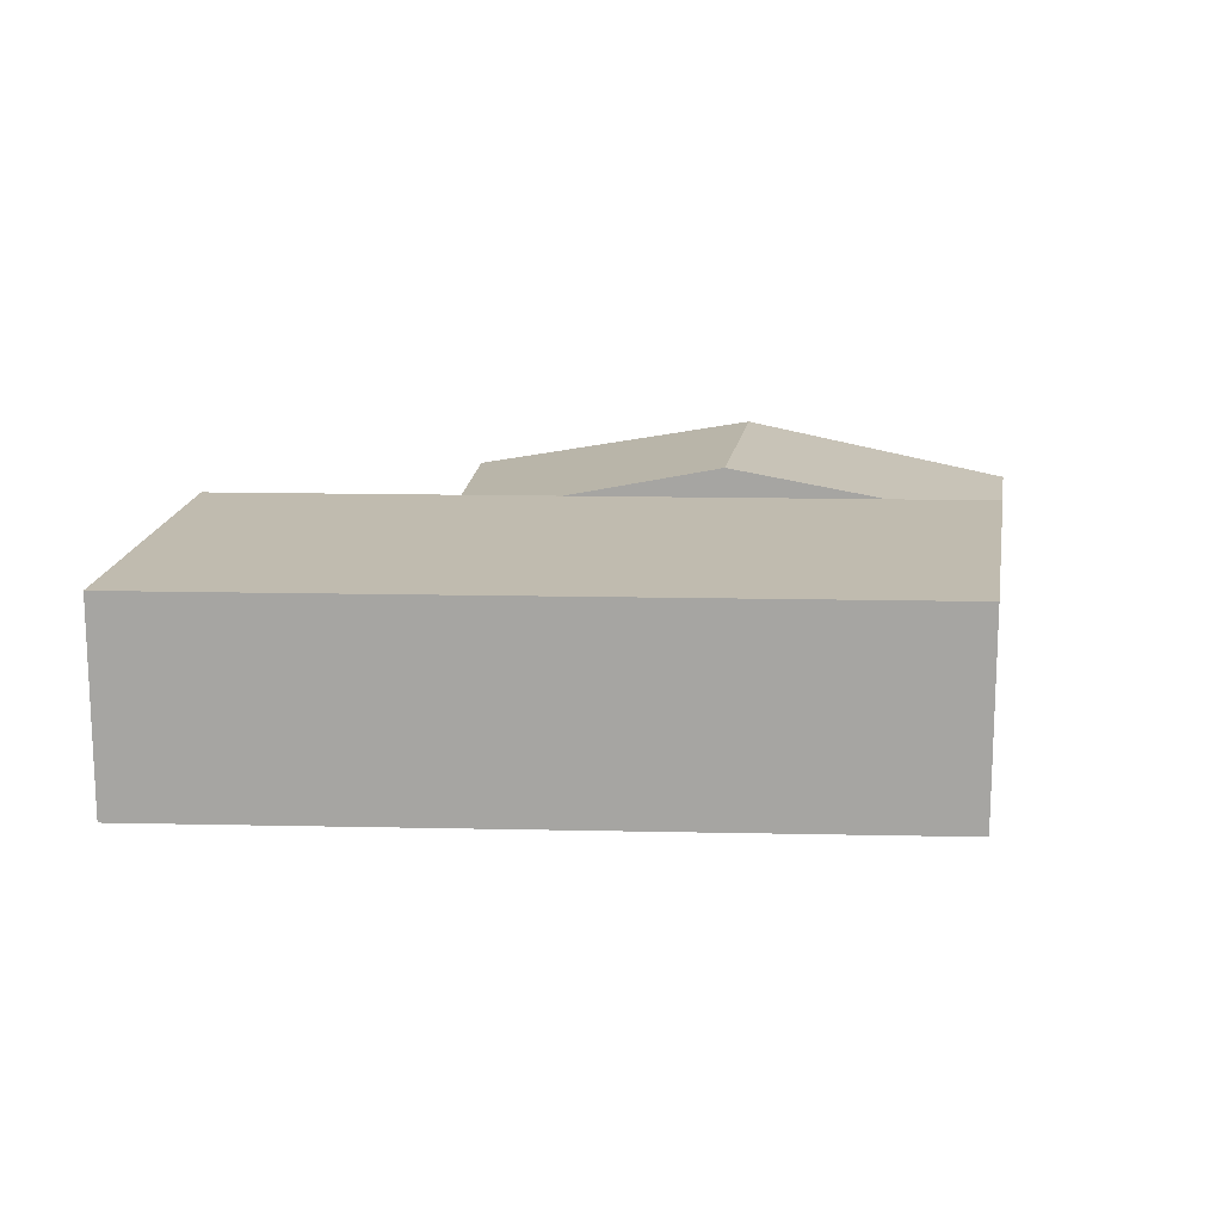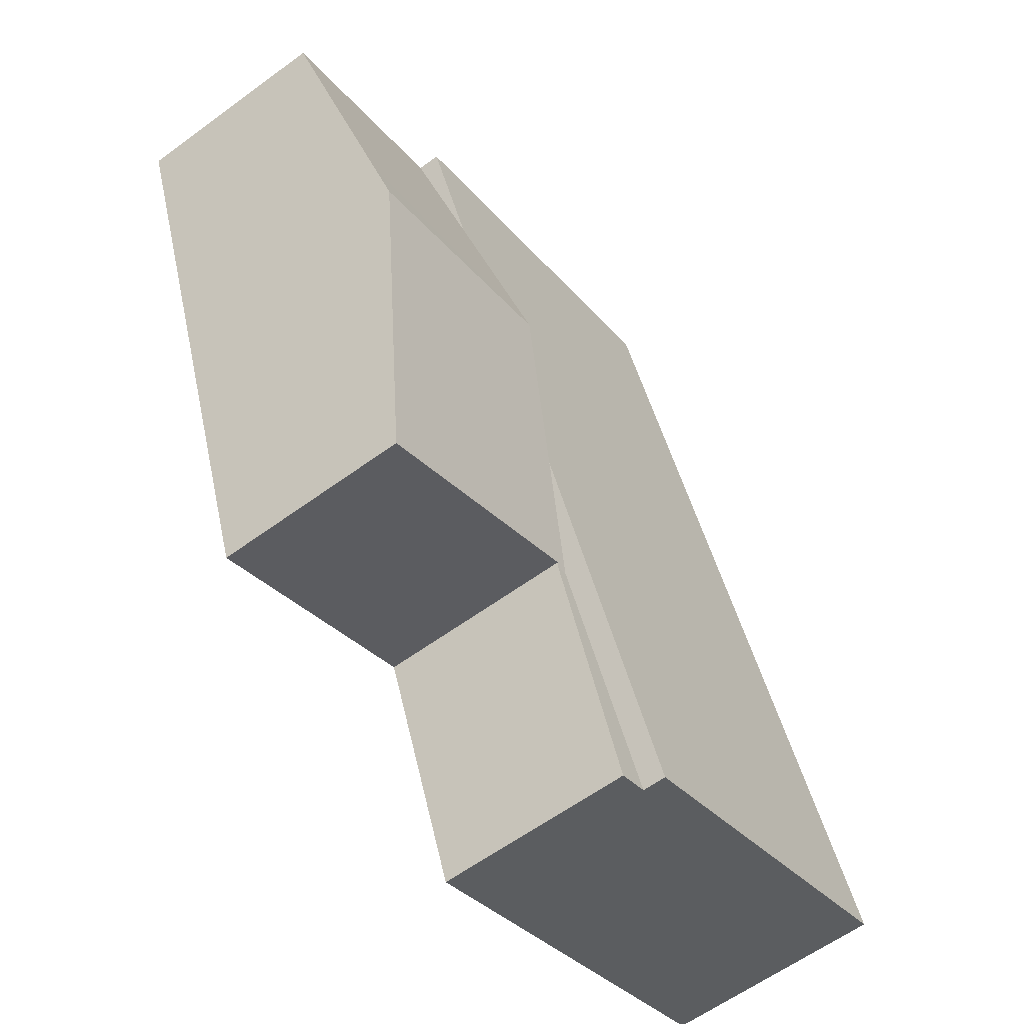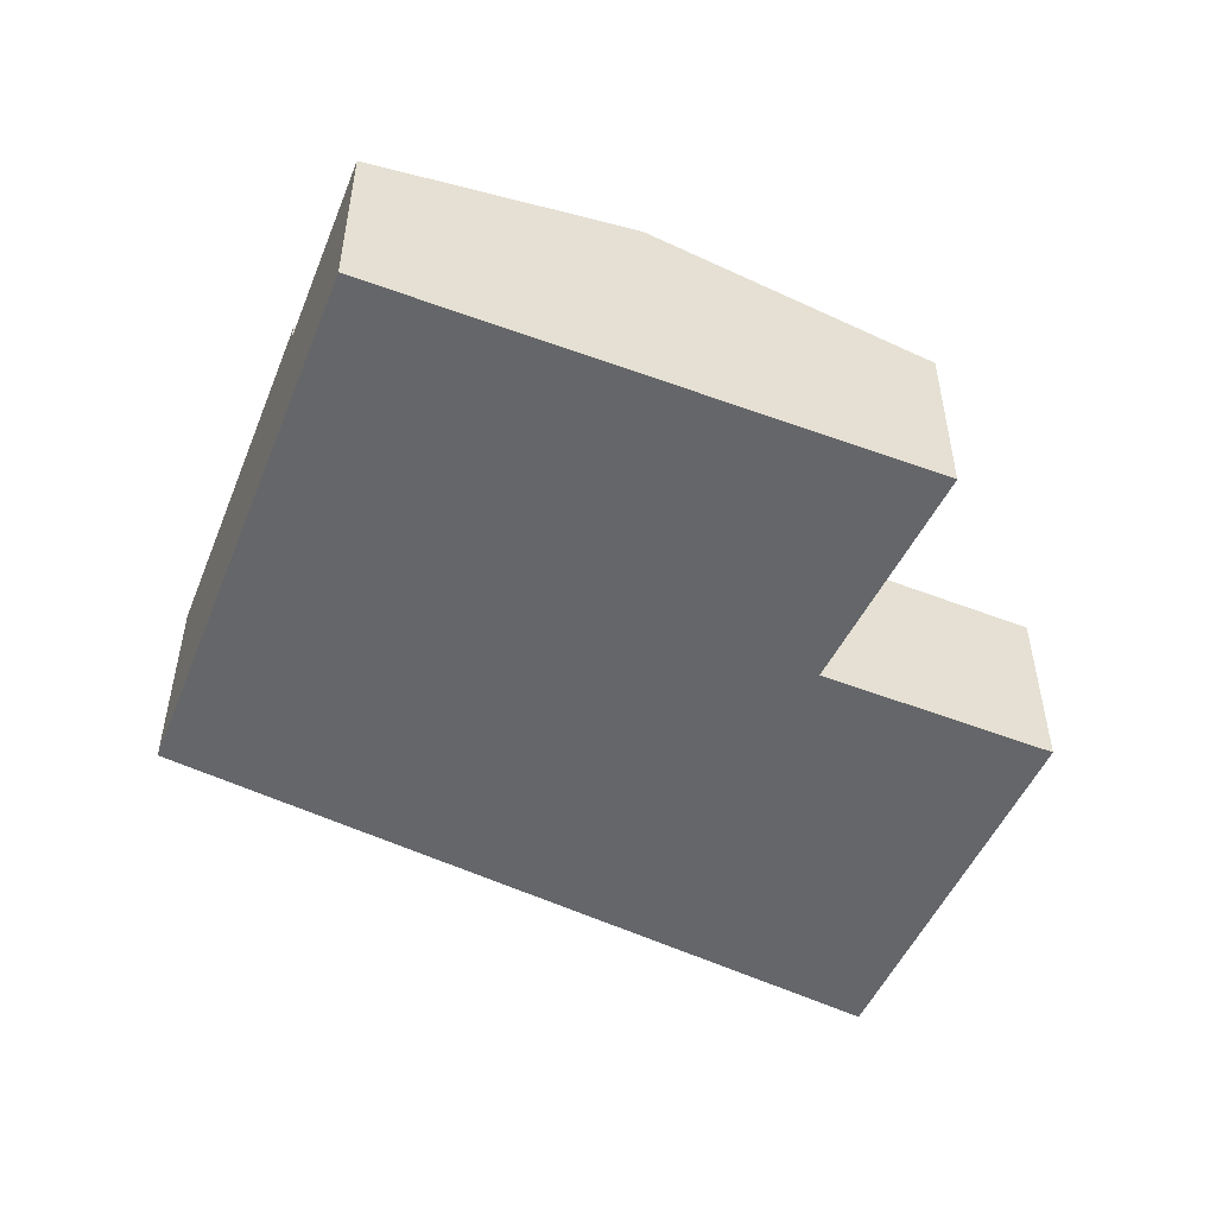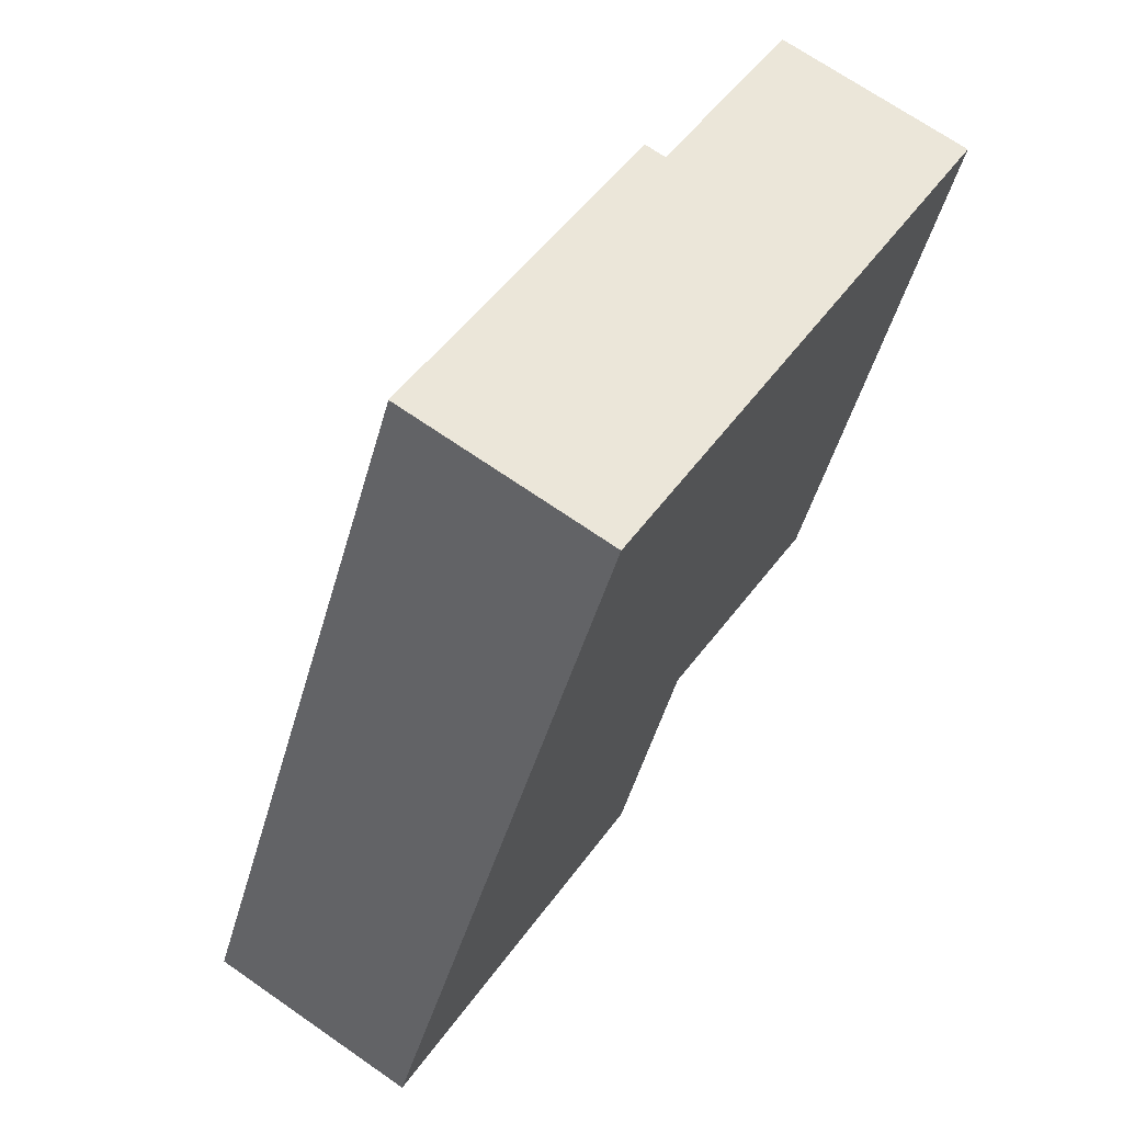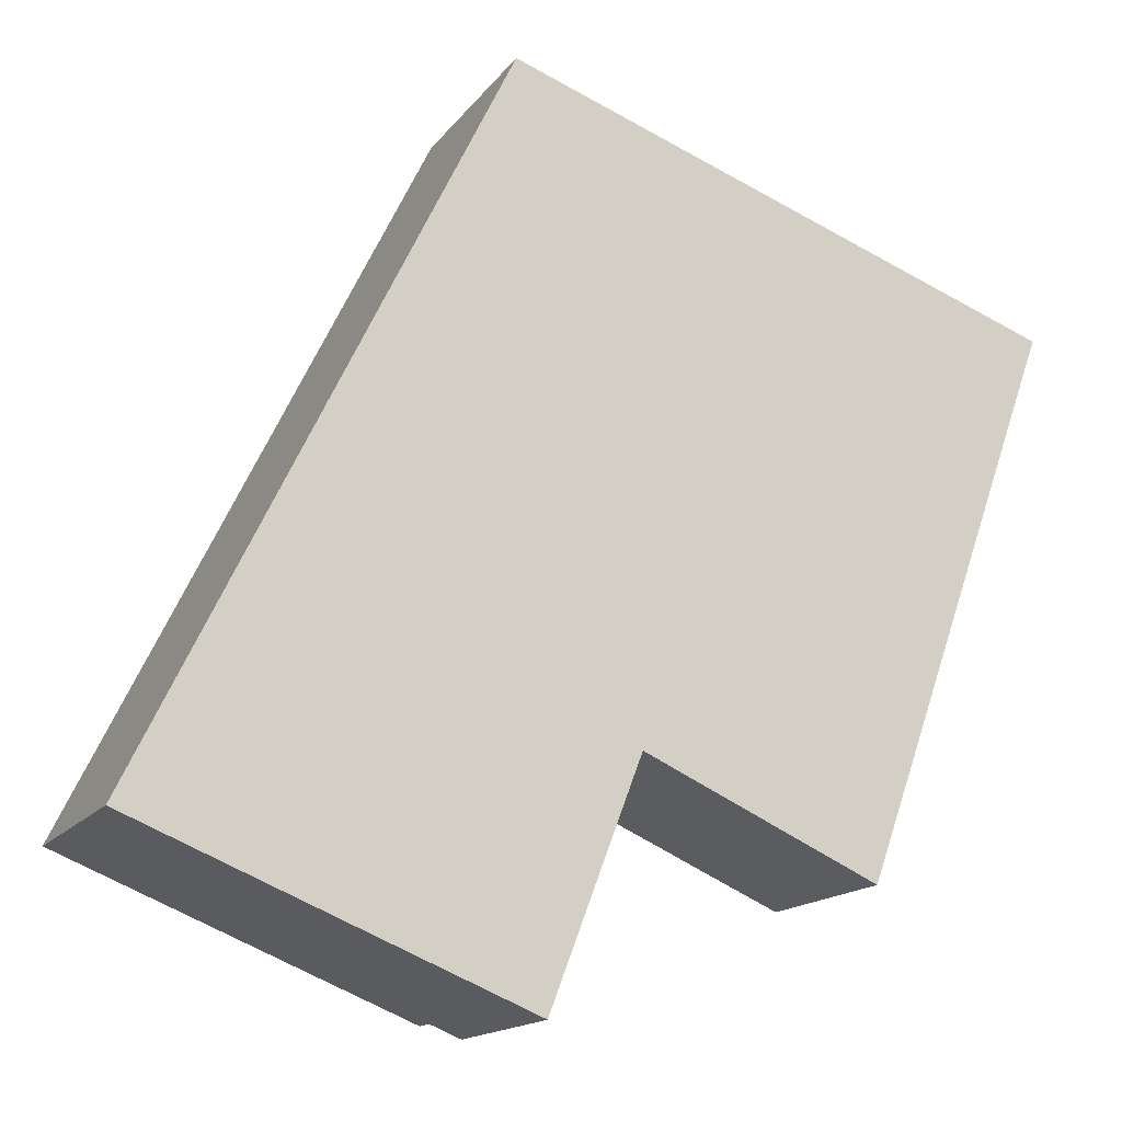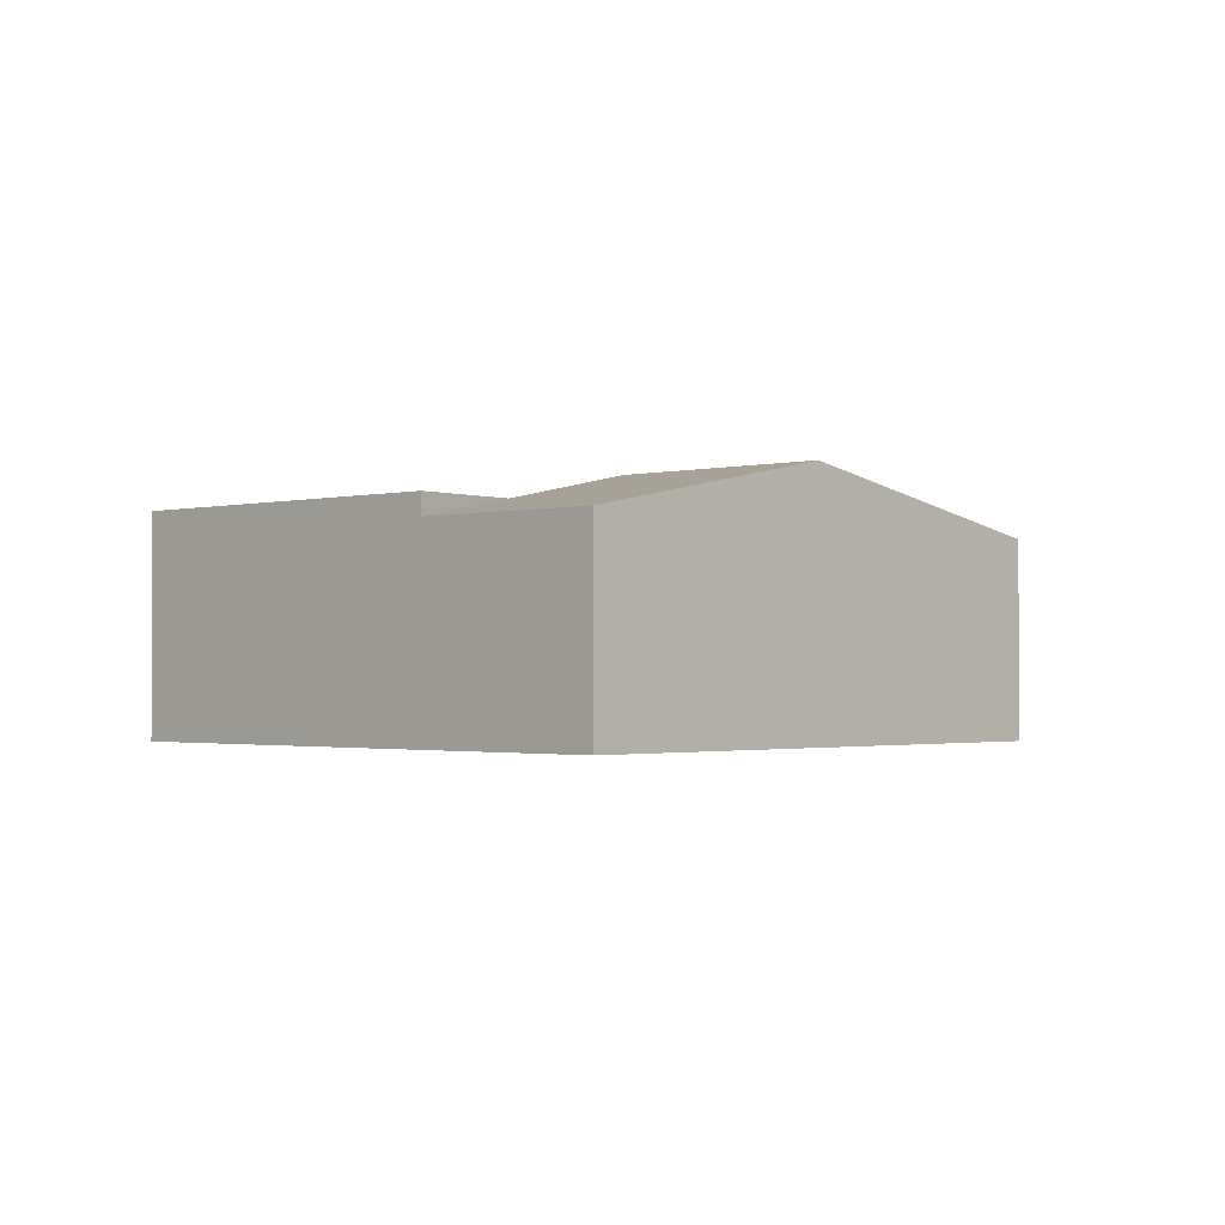
<metadata>
{"format":"obj","ext":"obj","renderer":"f3d","projection":"perspective","resolution":1024,"background":"white","views":[{"elev":16.0,"azim":-61.5,"up":"+Y"},{"elev":-60.0,"azim":127.0,"up":"+Z"},{"elev":-51.7,"azim":88.1,"up":"+Y"},{"elev":69.7,"azim":-55.2,"up":"+Z"},{"elev":-15.5,"azim":-23.8,"up":"+Z"},{"elev":-1.4,"azim":63.4,"up":"+Y"}]}
</metadata>
<code>
v  7.673 3.253 4.458
v  10.75 3.144 3.978
v  10.56 3.253 3.436
v  11.79 2.563 6.873
v  8.617 2.848 6.397
v  9.281 2.563 7.761
v  6.729 2.848 2.519
v  6.171 2.544 1.011
v  6.021 2.544 1.064
v  6.198 2.559 1.083
v  9.293 2.544 -0.096
v  9.678 2.76 0.979
v  7.075 2.544 0.691
v  9.23 2.509 -0.273
v  4.606 2.544 -1.843
v  5.017 2.544 -2.008
v  9.281 -4.752e-16 7.761
v  8.617 -3.917e-16 6.397
v  7.673 -2.73e-16 4.458
v  6.729 -1.542e-16 2.519
v  6.021 -6.515e-17 1.064
v  4.606 1.129e-16 -1.843
v  11.79 -4.208e-16 6.873
v  10.75 -2.436e-16 3.978
v  10.56 -2.104e-16 3.436
v  9.678 -5.995e-17 0.979
v  9.293 5.878e-18 -0.096
v  9.23 1.672e-17 -0.273
v  6.198 -6.631e-17 1.083
v  5.017 1.23e-16 -2.008
v  6.171 -6.191e-17 1.011
v  7.075 -4.231e-17 0.691
v  4.588 2.848 9.425
v  9.281 2.848 7.761
v  7.673 2.848 4.458
v  1.328 2.848 2.728
v  6.021 2.848 1.064
v  4.606 2.848 -1.843
v  0 2.848 1.744e-16
v  4.588 -5.771e-16 9.425
v  1.328 -1.67e-16 2.728
v  0 0 0
g defaultobject
f 1 2 3
f 2 1 4
f 4 1 5
f 4 5 6
f 7 8 9
f 8 7 10
f 10 7 11
f 11 7 12
f 12 7 3
f 3 7 1
f 13 11 14
f 11 13 10
f 15 8 16
f 8 15 9
f 5 17 6
f 17 5 18
f 18 5 1
f 18 1 19
f 19 1 7
f 19 7 20
f 20 7 9
f 20 9 21
f 21 9 15
f 21 15 22
f 17 4 6
f 4 17 23
f 23 2 4
f 2 23 24
f 2 24 3
f 3 24 12
f 12 24 25
f 12 25 26
f 12 26 11
f 11 26 27
f 11 27 14
f 14 27 28
f 29 8 10
f 8 29 16
f 16 29 30
f 30 29 31
f 28 13 14
f 13 28 10
f 10 28 32
f 10 32 29
f 30 15 16
f 15 30 22
f 30 21 22
f 21 30 31
f 21 31 20
f 20 31 29
f 20 29 32
f 20 32 28
f 20 28 19
f 19 28 27
f 19 27 26
f 19 26 18
f 18 26 25
f 18 25 17
f 17 25 24
f 17 24 23
f 5 33 34
f 33 5 35
f 33 35 7
f 33 7 36
f 36 7 37
f 36 37 38
f 36 38 39
f 36 40 33
f 40 36 41
f 41 36 39
f 41 39 42
f 40 34 33
f 34 40 17
f 17 5 34
f 5 17 18
f 5 18 35
f 35 18 19
f 35 19 7
f 7 19 20
f 7 20 37
f 37 20 21
f 37 21 38
f 38 21 22
f 22 39 38
f 39 22 42
f 41 17 40
f 17 41 18
f 18 41 19
f 19 41 20
f 20 41 42
f 20 42 21
f 21 42 22

</code>
